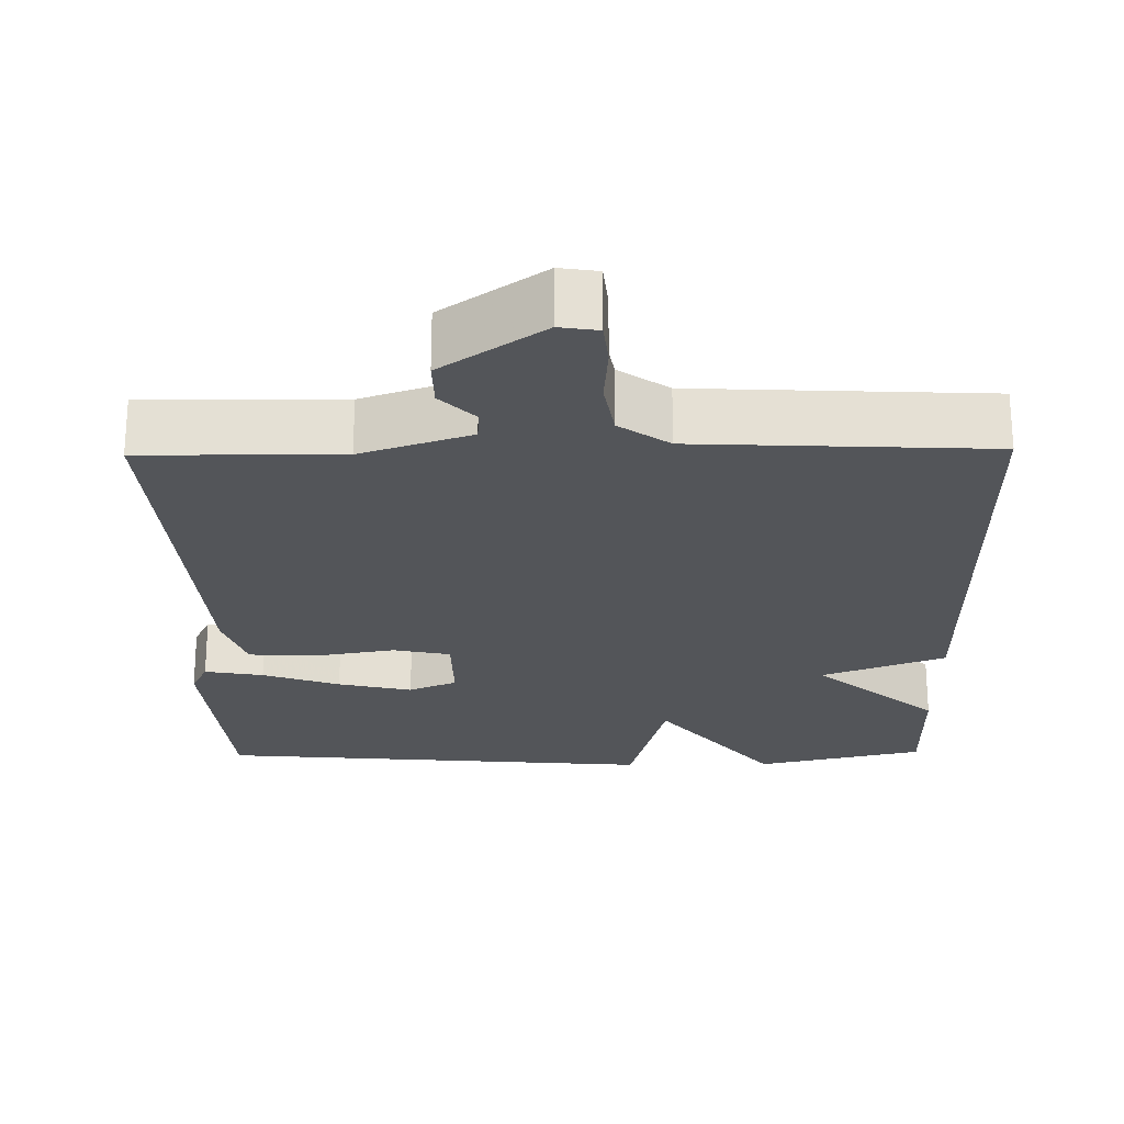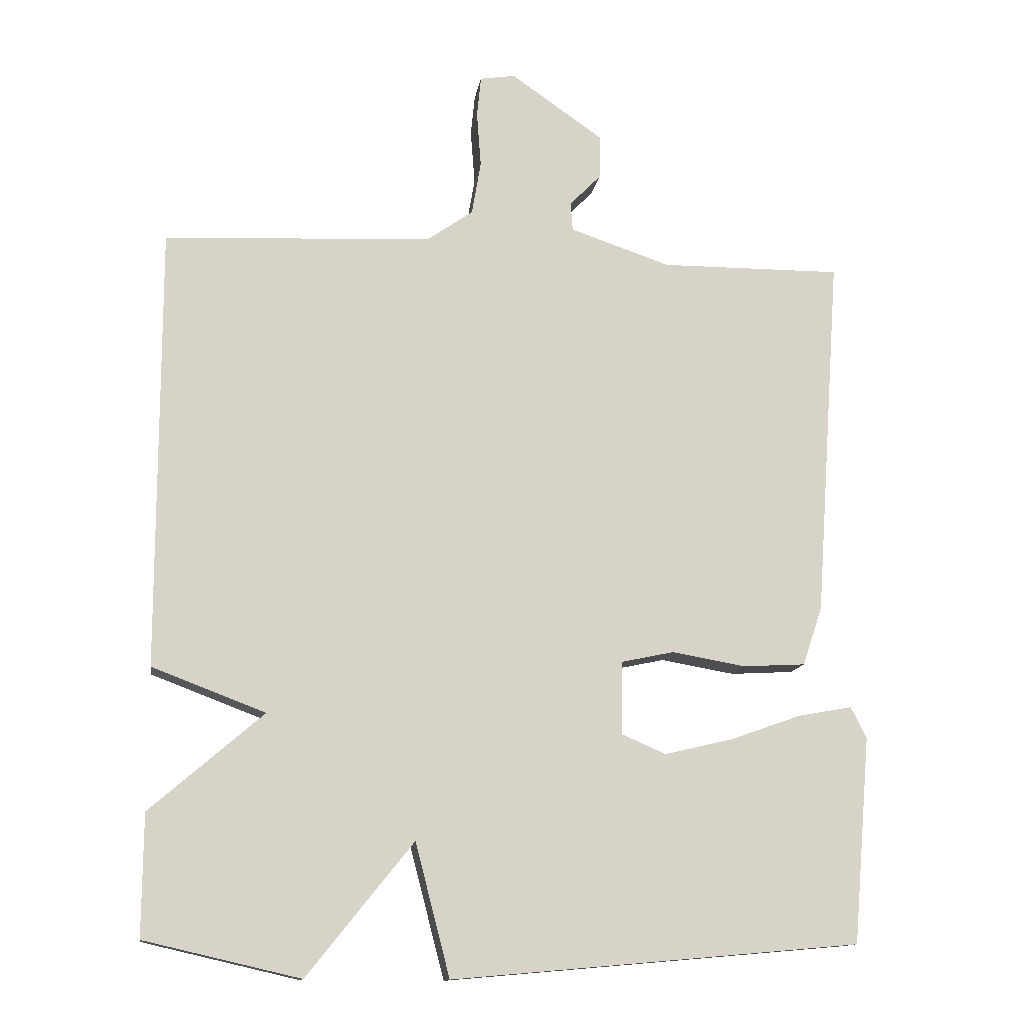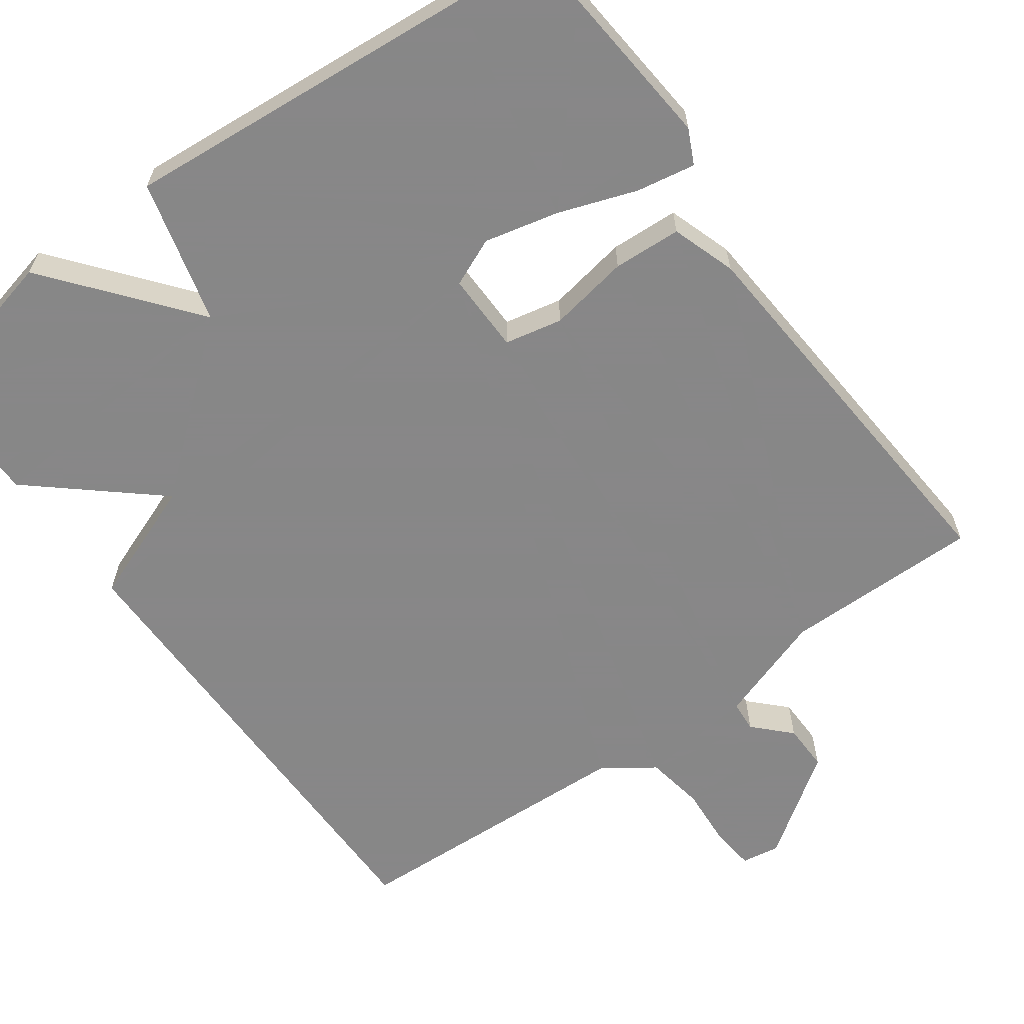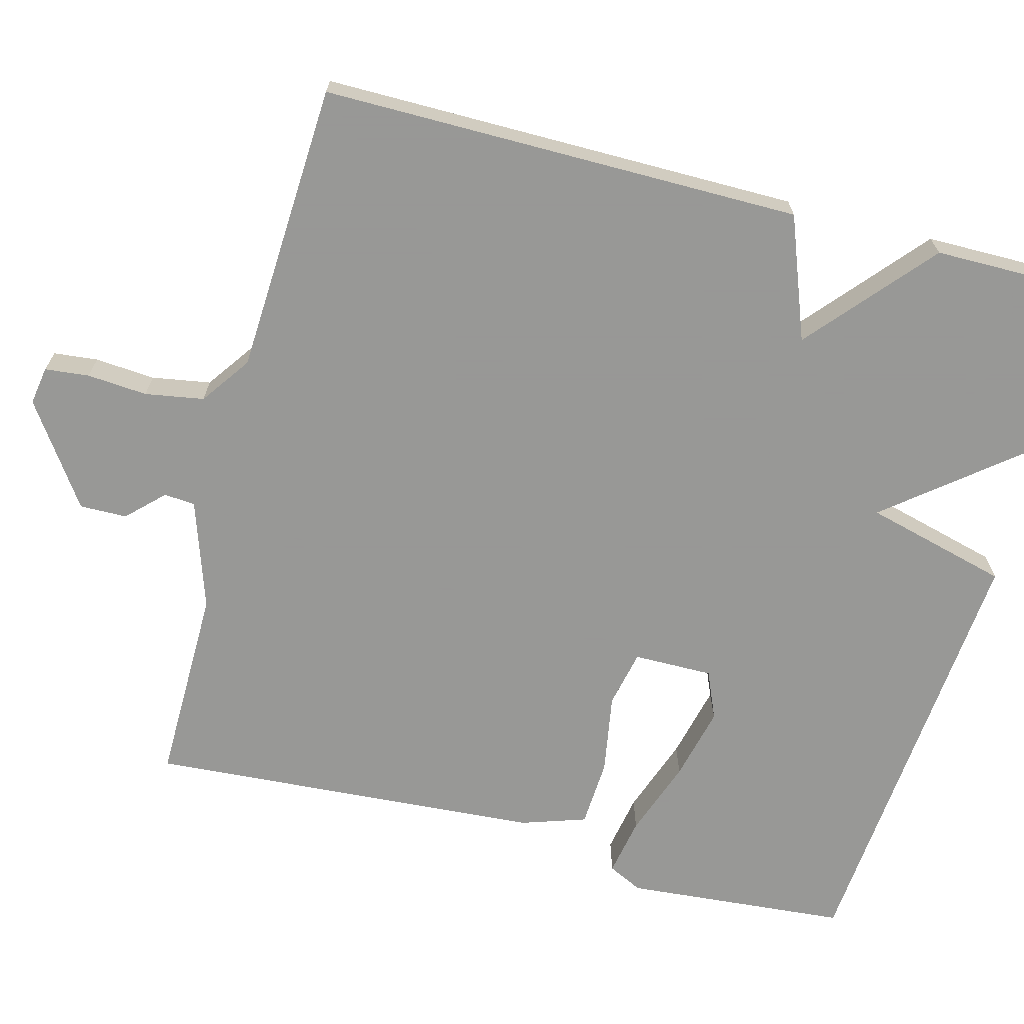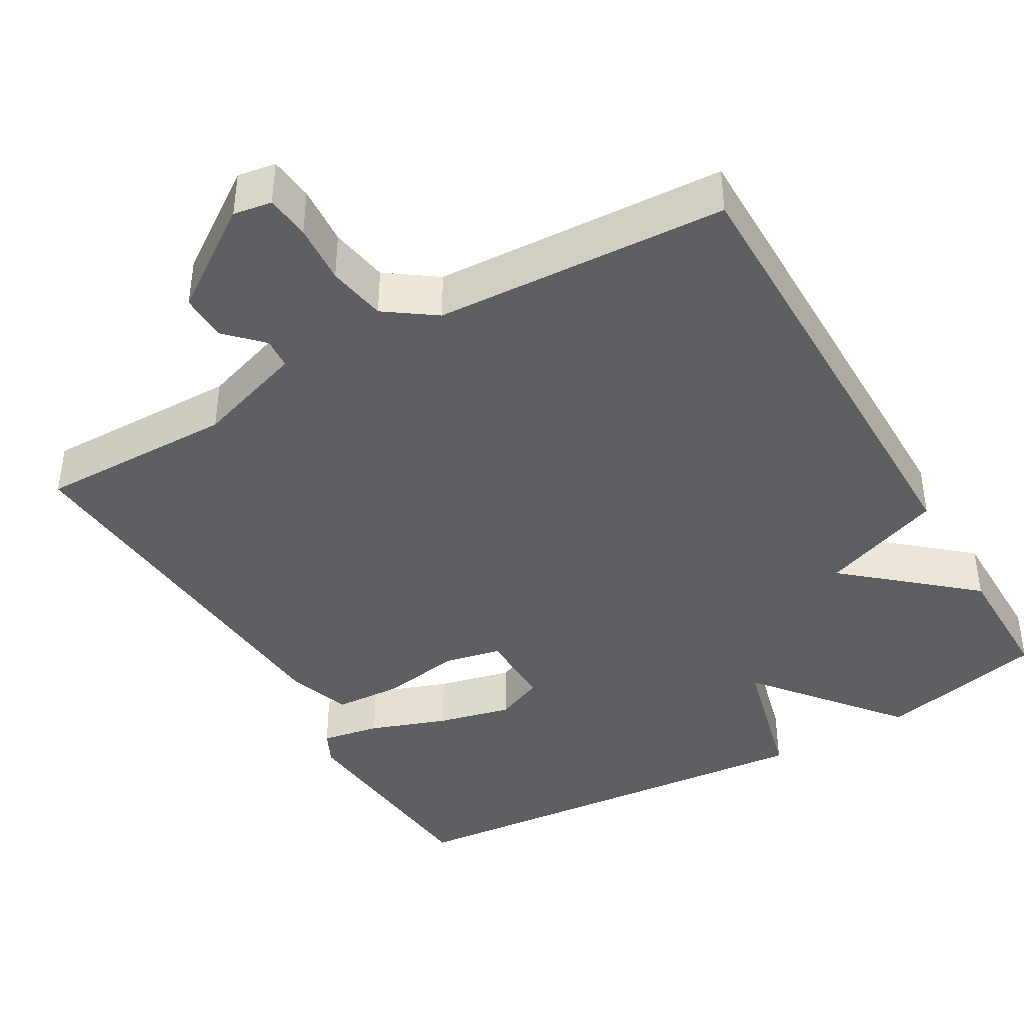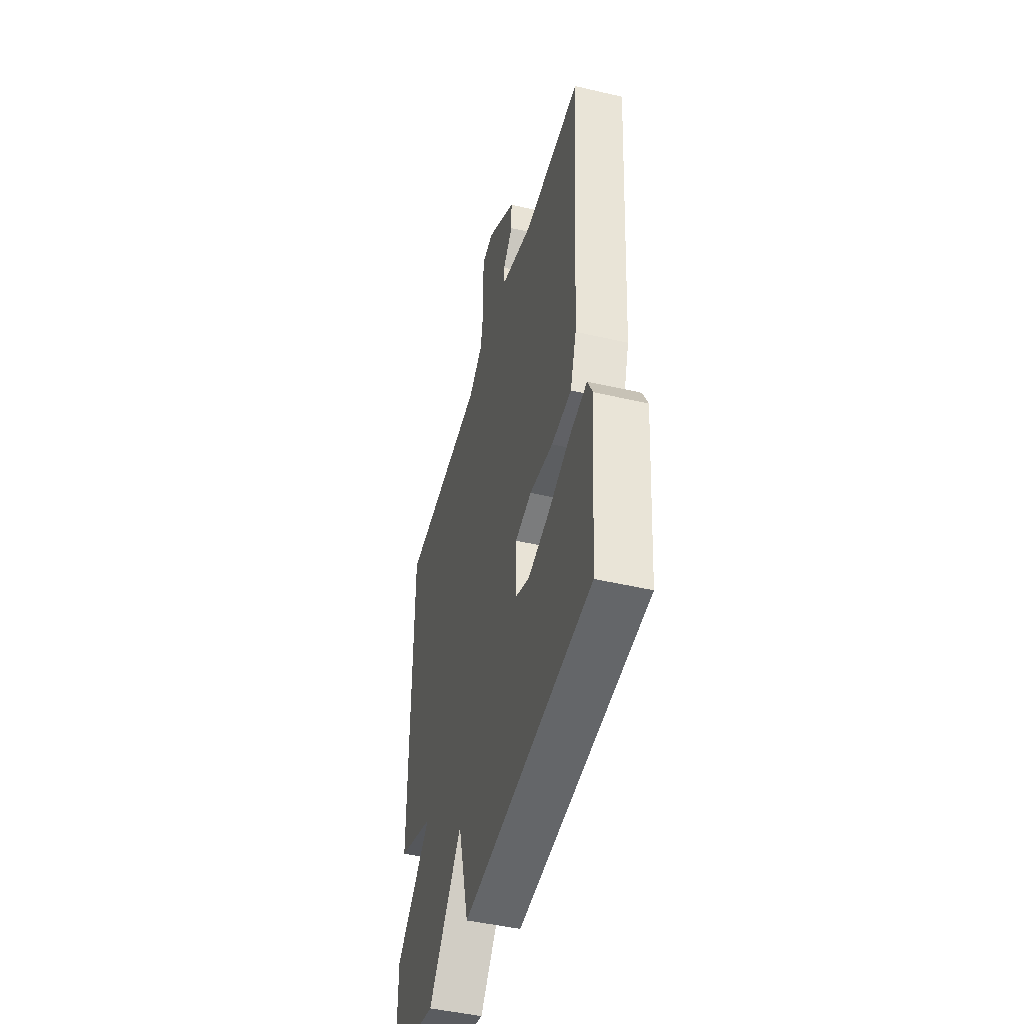
<metadata>
{"format":"obj","ext":"obj","renderer":"f3d","projection":"perspective","resolution":1024,"background":"white","views":[{"elev":-24.0,"azim":0.9,"up":"+Y"},{"elev":-13.2,"azim":171.4,"up":"+Z"},{"elev":-62.6,"azim":-144.0,"up":"+Y"},{"elev":-68.4,"azim":75.2,"up":"+Y"},{"elev":-41.1,"azim":30.0,"up":"+Y"},{"elev":-46.7,"azim":-104.8,"up":"+Z"}]}
</metadata>
<code>
v -0.5 0.07 0.5
v -0.242 0.07 0.498
v -0.099 0.07 0.546
v -0.096 0.07 0.587
v -0.141 0.07 0.633
v -0.142 0.07 0.695
v -0.01 0.07 0.787
v 0.04 0.07 0.779
v 0.046 0.07 0.721
v 0.04 0.07 0.642
v 0.053 0.07 0.565
v 0.118 0.07 0.519
v 0.5 0.07 0.5
v 0.499 0.07 -0.128
v 0.338 0.07 -0.189
v 0.499 0.07 -0.328
v 0.5 0.07 -0.5
v 0.279 0.07 -0.551
v 0.128 0.07 -0.363
v 0.079 0.07 -0.551
v -0.5 0.07 -0.5
v -0.525 0.07 -0.208
v -0.503 0.07 -0.163
v -0.426 0.07 -0.177
v -0.325 0.07 -0.213
v -0.228 0.07 -0.236
v -0.165 0.07 -0.209
v -0.166 0.07 -0.105
v -0.241 0.07 -0.089
v -0.346 0.07 -0.107
v -0.435 0.07 -0.102
v -0.463 0.07 -0.018
v -0.5 0 0.5
v -0.242 0 0.498
v -0.099 0 0.546
v -0.096 0 0.587
v -0.141 0 0.633
v -0.142 0 0.695
v -0.01 0 0.787
v 0.04 0 0.779
v 0.046 0 0.721
v 0.04 0 0.642
v 0.053 0 0.565
v 0.118 0 0.519
v 0.5 0 0.5
v 0.499 0 -0.128
v 0.338 0 -0.189
v 0.499 0 -0.328
v 0.5 0 -0.5
v 0.279 0 -0.551
v 0.128 0 -0.363
v 0.079 0 -0.551
v -0.5 0 -0.5
v -0.525 0 -0.208
v -0.503 0 -0.163
v -0.426 0 -0.177
v -0.325 0 -0.213
v -0.228 0 -0.236
v -0.165 0 -0.209
v -0.166 0 -0.105
v -0.241 0 -0.089
v -0.346 0 -0.107
v -0.435 0 -0.102
v -0.463 0 -0.018
f 32 1 2
f 31 32 2
f 30 31 2
f 29 30 2
f 28 29 2 3
f 27 28 3
f 23 24 25
f 22 23 25
f 21 22 25
f 20 21 25
f 19 20 25 26
f 17 18 19
f 16 17 19
f 15 16 19
f 15 19 26 27
f 14 15 27
f 13 14 27
f 12 13 27
f 8 9 10
f 7 8 10
f 6 7 10
f 5 6 10
f 4 5 10
f 3 4 10 11
f 3 11 12 27
f 34 33 64
f 34 64 63
f 34 63 62
f 34 62 61
f 35 34 61 60
f 35 60 59
f 57 56 55
f 57 55 54
f 57 54 53
f 57 53 52
f 58 57 52 51
f 51 50 49
f 51 49 48
f 51 48 47
f 59 58 51 47
f 59 47 46
f 59 46 45
f 59 45 44
f 42 41 40
f 42 40 39
f 42 39 38
f 42 38 37
f 42 37 36
f 43 42 36 35
f 59 44 43 35
f 1 33 34 2
f 2 34 35 3
f 3 35 36 4
f 4 36 37 5
f 5 37 38 6
f 6 38 39 7
f 7 39 40 8
f 8 40 41 9
f 9 41 42 10
f 10 42 43 11
f 11 43 44 12
f 12 44 45 13
f 13 45 46 14
f 14 46 47 15
f 15 47 48 16
f 16 48 49 17
f 17 49 50 18
f 18 50 51 19
f 19 51 52 20
f 20 52 53 21
f 21 53 54 22
f 22 54 55 23
f 23 55 56 24
f 24 56 57 25
f 25 57 58 26
f 26 58 59 27
f 27 59 60 28
f 28 60 61 29
f 29 61 62 30
f 30 62 63 31
f 31 63 64 32
f 32 64 33 1

</code>
